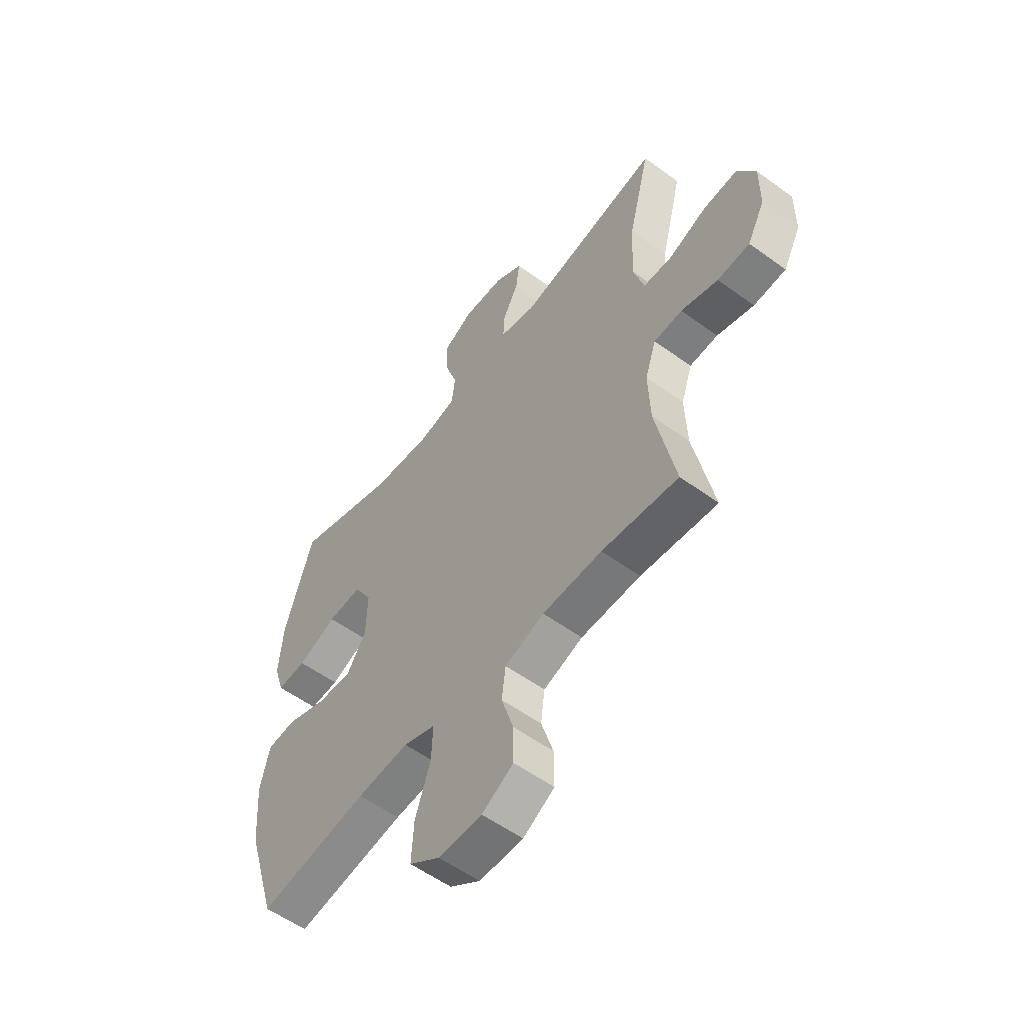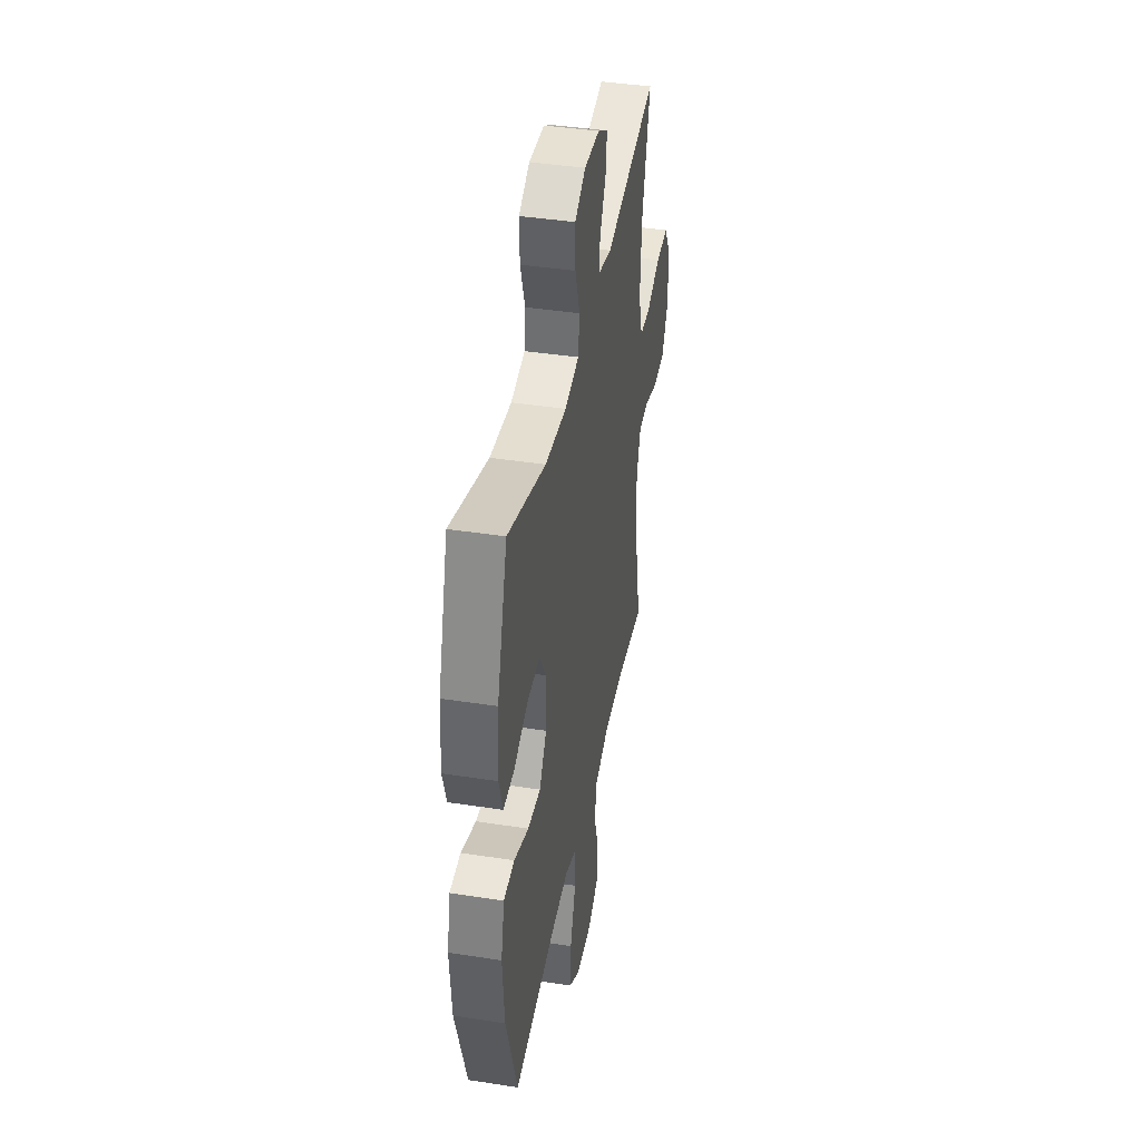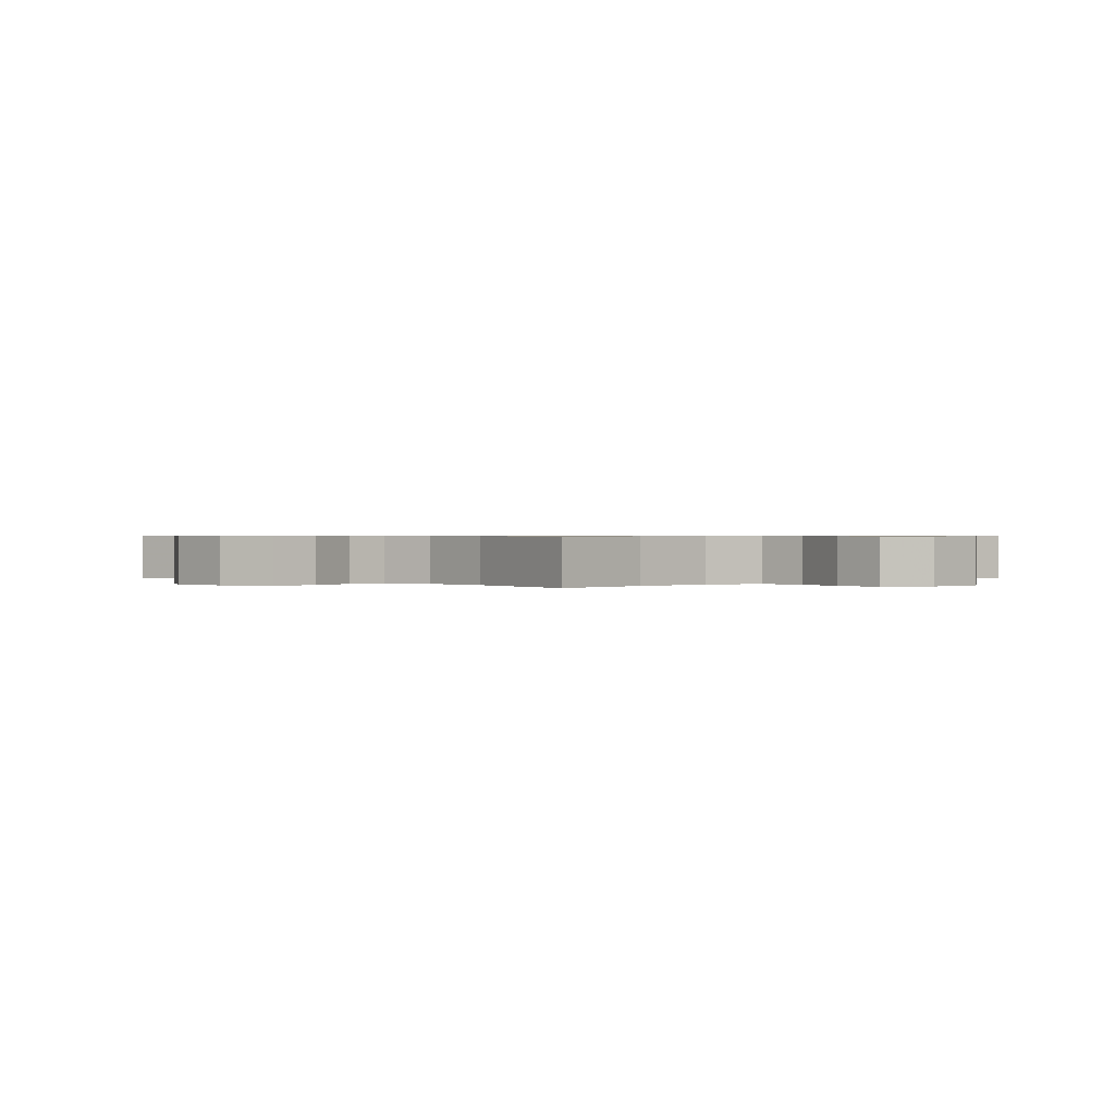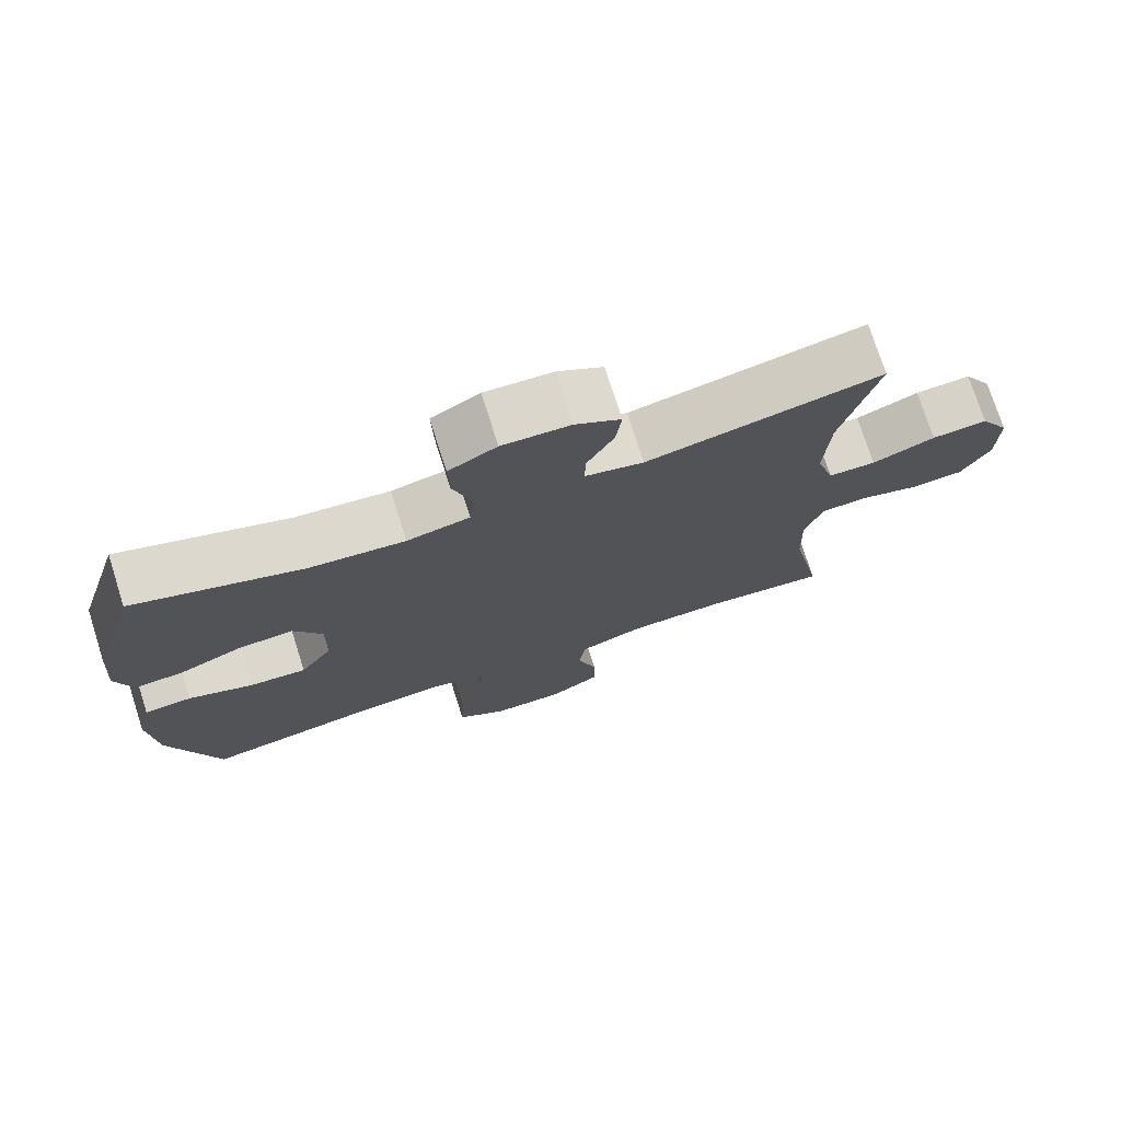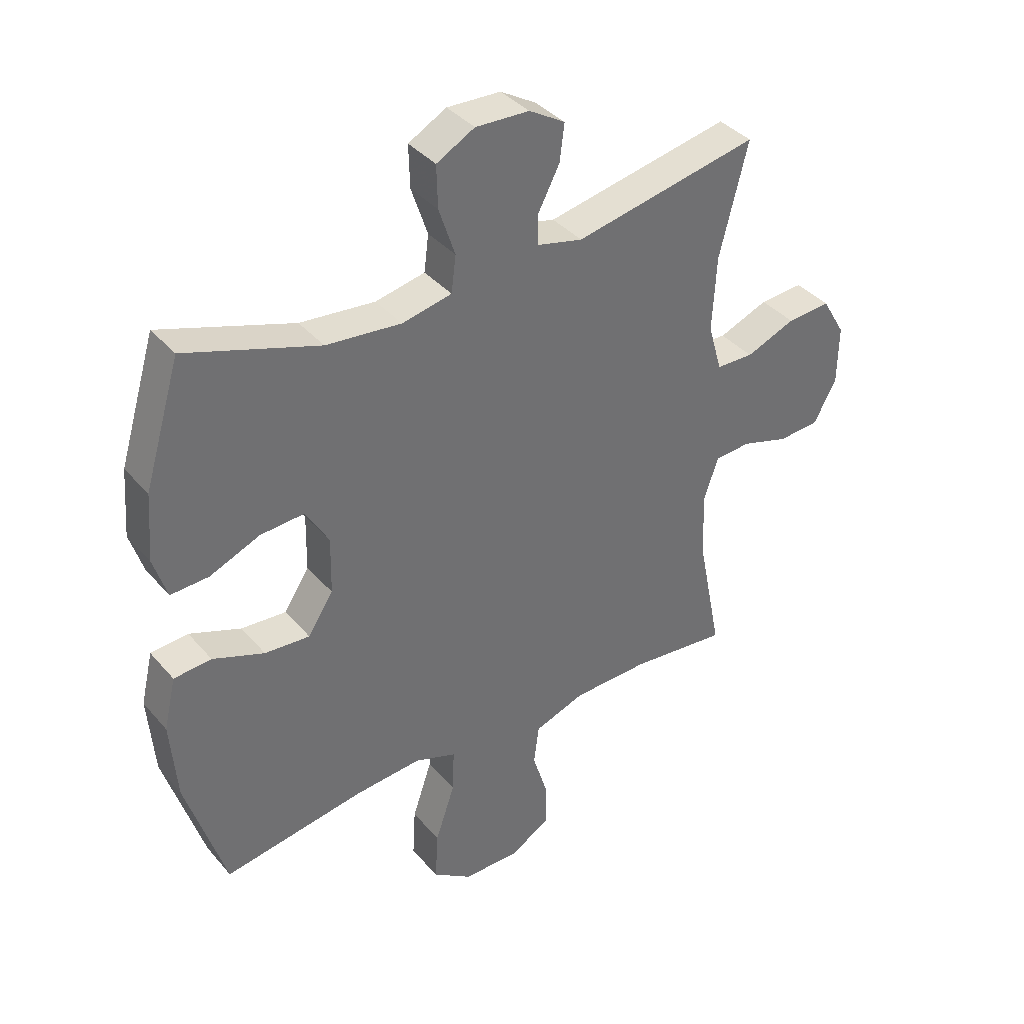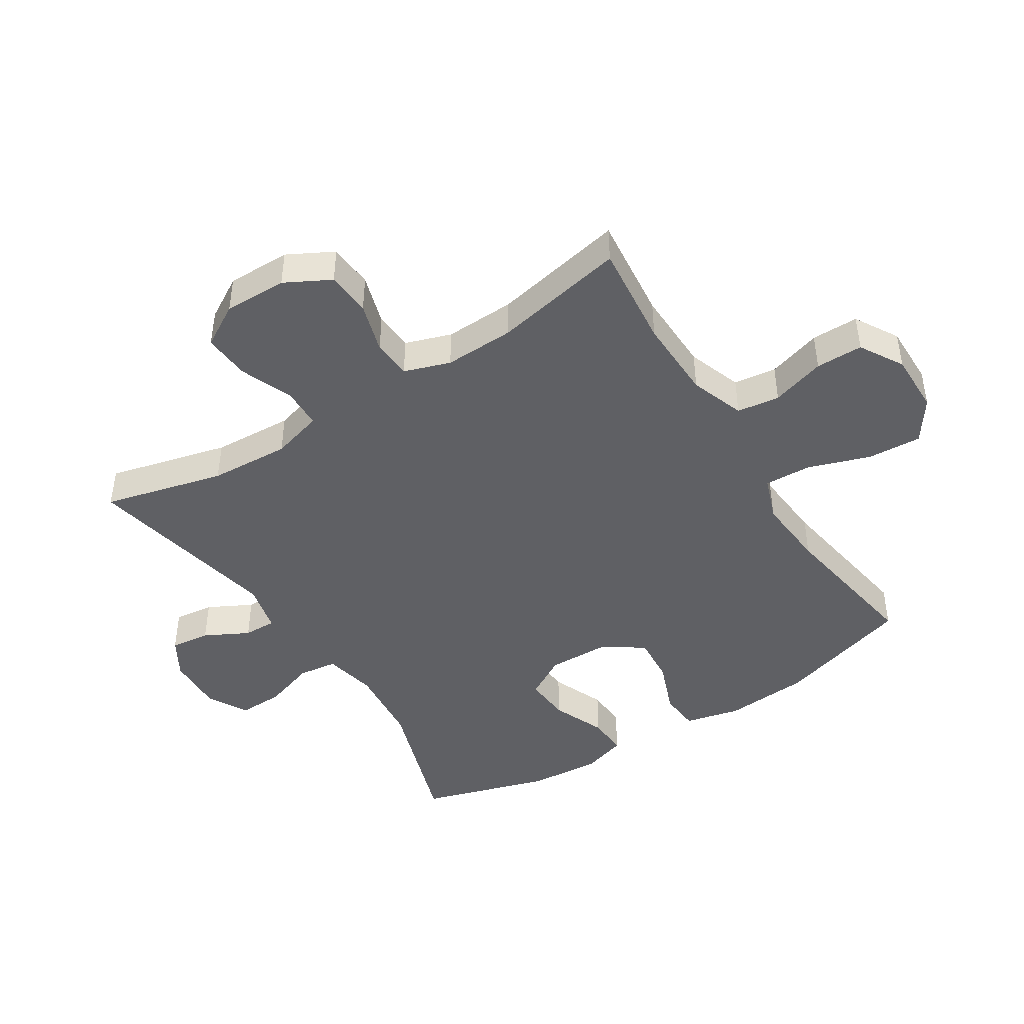
<metadata>
{"format":"obj","ext":"obj","renderer":"f3d","projection":"perspective","resolution":1024,"background":"white","views":[{"elev":-56.2,"azim":52.7,"up":"+Z"},{"elev":41.1,"azim":-79.3,"up":"+Z"},{"elev":0.6,"azim":136.1,"up":"+Y"},{"elev":74.8,"azim":-17.7,"up":"+Z"},{"elev":37.9,"azim":-35.6,"up":"+Z"},{"elev":-44.5,"azim":122.4,"up":"+Y"}]}
</metadata>
<code>
v 0.5 0.07 -0.5
v 0.33 0.07 -0.482
v 0.197 0.07 -0.485
v 0.109 0.07 -0.516
v 0.1 0.07 -0.585
v 0.127 0.07 -0.672
v 0.127 0.07 -0.748
v 0.057 0.07 -0.789
v -0.041 0.07 -0.788
v -0.109 0.07 -0.741
v -0.104 0.07 -0.654
v -0.07 0.07 -0.554
v -0.067 0.07 -0.478
v -0.139 0.07 -0.452
v -0.255 0.07 -0.461
v -0.5 0.07 -0.5
v -0.568 0.07 -0.28
v -0.579 0.07 -0.142
v -0.558 0.07 -0.052
v -0.493 0.07 -0.047
v -0.404 0.07 -0.081
v -0.326 0.07 -0.087
v -0.282 0.07 -0.02
v -0.28 0.07 0.079
v -0.32 0.07 0.147
v -0.396 0.07 0.142
v -0.483 0.07 0.106
v -0.549 0.07 0.103
v -0.572 0.07 0.176
v -0.563 0.07 0.292
v -0.5 0.07 0.5
v -0.27 0.07 0.423
v -0.14 0.07 0.41
v -0.054 0.07 0.428
v -0.046 0.07 0.491
v -0.074 0.07 0.575
v -0.076 0.07 0.648
v -0.01 0.07 0.684
v 0.083 0.07 0.68
v 0.145 0.07 0.643
v 0.137 0.07 0.579
v 0.1 0.07 0.508
v 0.099 0.07 0.455
v 0.179 0.07 0.436
v 0.5 0.07 0.5
v 0.451 0.07 0.305
v 0.444 0.07 0.175
v 0.468 0.07 0.092
v 0.533 0.07 0.09
v 0.619 0.07 0.124
v 0.695 0.07 0.129
v 0.735 0.07 0.061
v 0.734 0.07 -0.041
v 0.695 0.07 -0.114
v 0.623 0.07 -0.119
v 0.541 0.07 -0.094
v 0.478 0.07 -0.098
v 0.453 0.07 -0.172
v 0.457 0.07 -0.286
v 0.5 0 -0.5
v 0.33 0 -0.482
v 0.197 0 -0.485
v 0.109 0 -0.516
v 0.1 0 -0.585
v 0.127 0 -0.672
v 0.127 0 -0.748
v 0.057 0 -0.789
v -0.041 0 -0.788
v -0.109 0 -0.741
v -0.104 0 -0.654
v -0.07 0 -0.554
v -0.067 0 -0.478
v -0.139 0 -0.452
v -0.255 0 -0.461
v -0.5 0 -0.5
v -0.568 0 -0.28
v -0.579 0 -0.142
v -0.558 0 -0.052
v -0.493 0 -0.047
v -0.404 0 -0.081
v -0.326 0 -0.087
v -0.282 0 -0.02
v -0.28 0 0.079
v -0.32 0 0.147
v -0.396 0 0.142
v -0.483 0 0.106
v -0.549 0 0.103
v -0.572 0 0.176
v -0.563 0 0.292
v -0.5 0 0.5
v -0.27 0 0.423
v -0.14 0 0.41
v -0.054 0 0.428
v -0.046 0 0.491
v -0.074 0 0.575
v -0.076 0 0.648
v -0.01 0 0.684
v 0.083 0 0.68
v 0.145 0 0.643
v 0.137 0 0.579
v 0.1 0 0.508
v 0.099 0 0.455
v 0.179 0 0.436
v 0.5 0 0.5
v 0.451 0 0.305
v 0.444 0 0.175
v 0.468 0 0.092
v 0.533 0 0.09
v 0.619 0 0.124
v 0.695 0 0.129
v 0.735 0 0.061
v 0.734 0 -0.041
v 0.695 0 -0.114
v 0.623 0 -0.119
v 0.541 0 -0.094
v 0.478 0 -0.098
v 0.453 0 -0.172
v 0.457 0 -0.286
f 54 55 56
f 53 54 56
f 52 53 56
f 51 52 56
f 50 51 56
f 49 50 56
f 48 49 56 57
f 47 48 57 58
f 44 45 46
f 43 44 46 47
f 40 41 42
f 39 40 42
f 38 39 42
f 37 38 42
f 36 37 42
f 35 36 42
f 34 35 42 43
f 43 47 58
f 34 43 58
f 33 34 58
f 30 31 32
f 29 30 32
f 28 29 32
f 27 28 32
f 26 27 32
f 25 26 32 33
f 19 20 21
f 18 19 21
f 17 18 21
f 16 17 21
f 15 16 21
f 14 15 21 22
f 13 14 22 23
f 10 11 12
f 9 10 12
f 8 9 12
f 7 8 12
f 6 7 12
f 5 6 12
f 4 5 12 13
f 13 23 24
f 4 13 24
f 3 4 24
f 59 1 2
f 33 58 59
f 25 33 59
f 24 25 59
f 3 24 59
f 2 3 59
f 115 114 113
f 115 113 112
f 115 112 111
f 115 111 110
f 115 110 109
f 115 109 108
f 116 115 108 107
f 117 116 107 106
f 105 104 103
f 106 105 103 102
f 101 100 99
f 101 99 98
f 101 98 97
f 101 97 96
f 101 96 95
f 101 95 94
f 102 101 94 93
f 117 106 102
f 117 102 93
f 117 93 92
f 91 90 89
f 91 89 88
f 91 88 87
f 91 87 86
f 91 86 85
f 92 91 85 84
f 80 79 78
f 80 78 77
f 80 77 76
f 80 76 75
f 80 75 74
f 81 80 74 73
f 82 81 73 72
f 71 70 69
f 71 69 68
f 71 68 67
f 71 67 66
f 71 66 65
f 71 65 64
f 72 71 64 63
f 83 82 72
f 83 72 63
f 83 63 62
f 61 60 118
f 118 117 92
f 118 92 84
f 118 84 83
f 118 83 62
f 118 62 61
f 1 60 61 2
f 2 61 62 3
f 3 62 63 4
f 4 63 64 5
f 5 64 65 6
f 6 65 66 7
f 7 66 67 8
f 8 67 68 9
f 9 68 69 10
f 10 69 70 11
f 11 70 71 12
f 12 71 72 13
f 13 72 73 14
f 14 73 74 15
f 15 74 75 16
f 16 75 76 17
f 17 76 77 18
f 18 77 78 19
f 19 78 79 20
f 20 79 80 21
f 21 80 81 22
f 22 81 82 23
f 23 82 83 24
f 24 83 84 25
f 25 84 85 26
f 26 85 86 27
f 27 86 87 28
f 28 87 88 29
f 29 88 89 30
f 30 89 90 31
f 31 90 91 32
f 32 91 92 33
f 33 92 93 34
f 34 93 94 35
f 35 94 95 36
f 36 95 96 37
f 37 96 97 38
f 38 97 98 39
f 39 98 99 40
f 40 99 100 41
f 41 100 101 42
f 42 101 102 43
f 43 102 103 44
f 44 103 104 45
f 45 104 105 46
f 46 105 106 47
f 47 106 107 48
f 48 107 108 49
f 49 108 109 50
f 50 109 110 51
f 51 110 111 52
f 52 111 112 53
f 53 112 113 54
f 54 113 114 55
f 55 114 115 56
f 56 115 116 57
f 57 116 117 58
f 58 117 118 59
f 59 118 60 1

</code>
